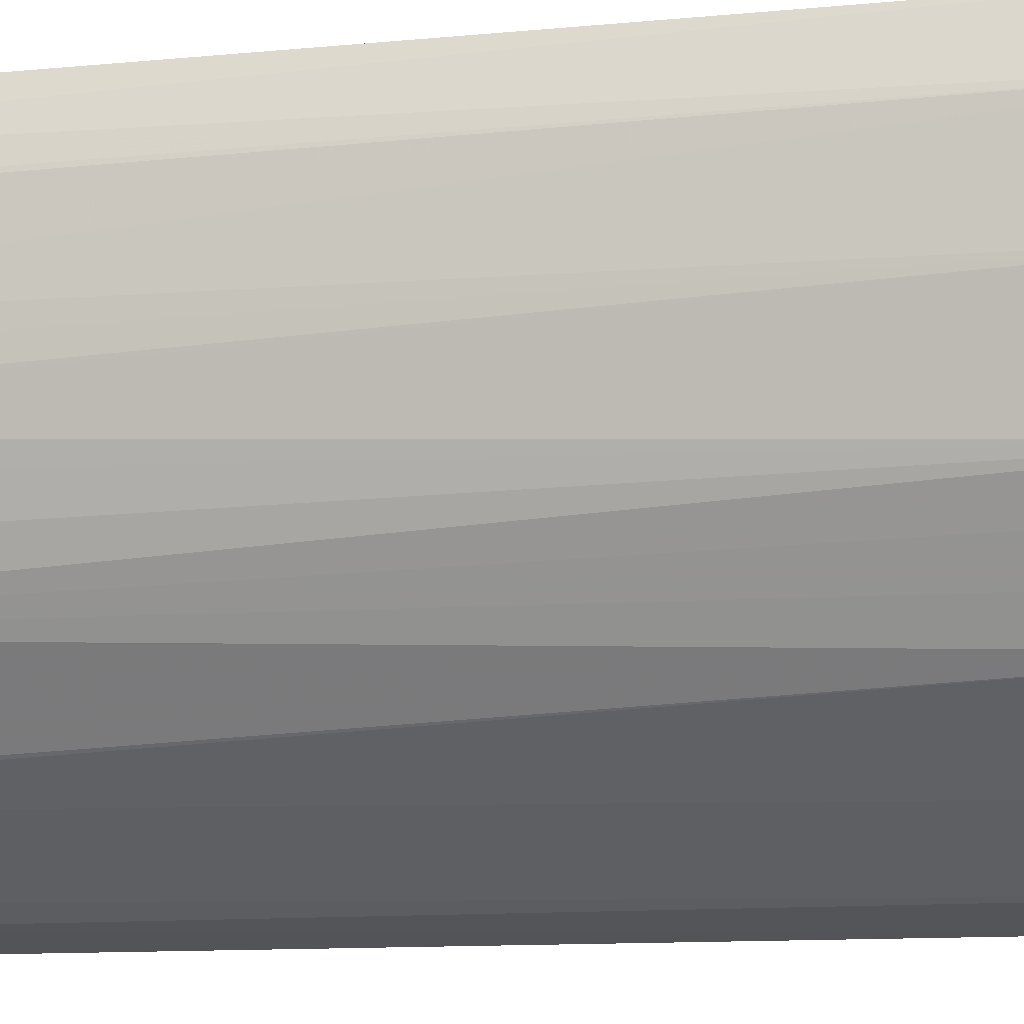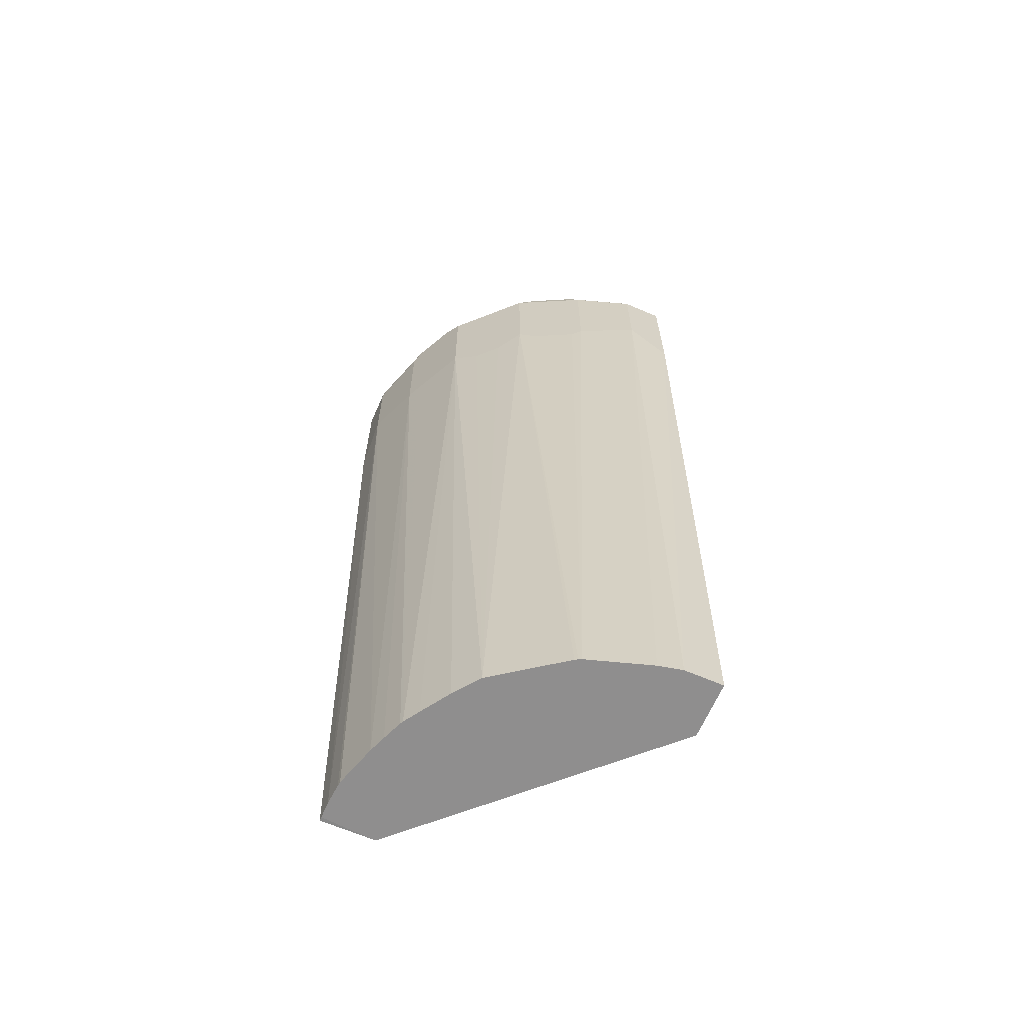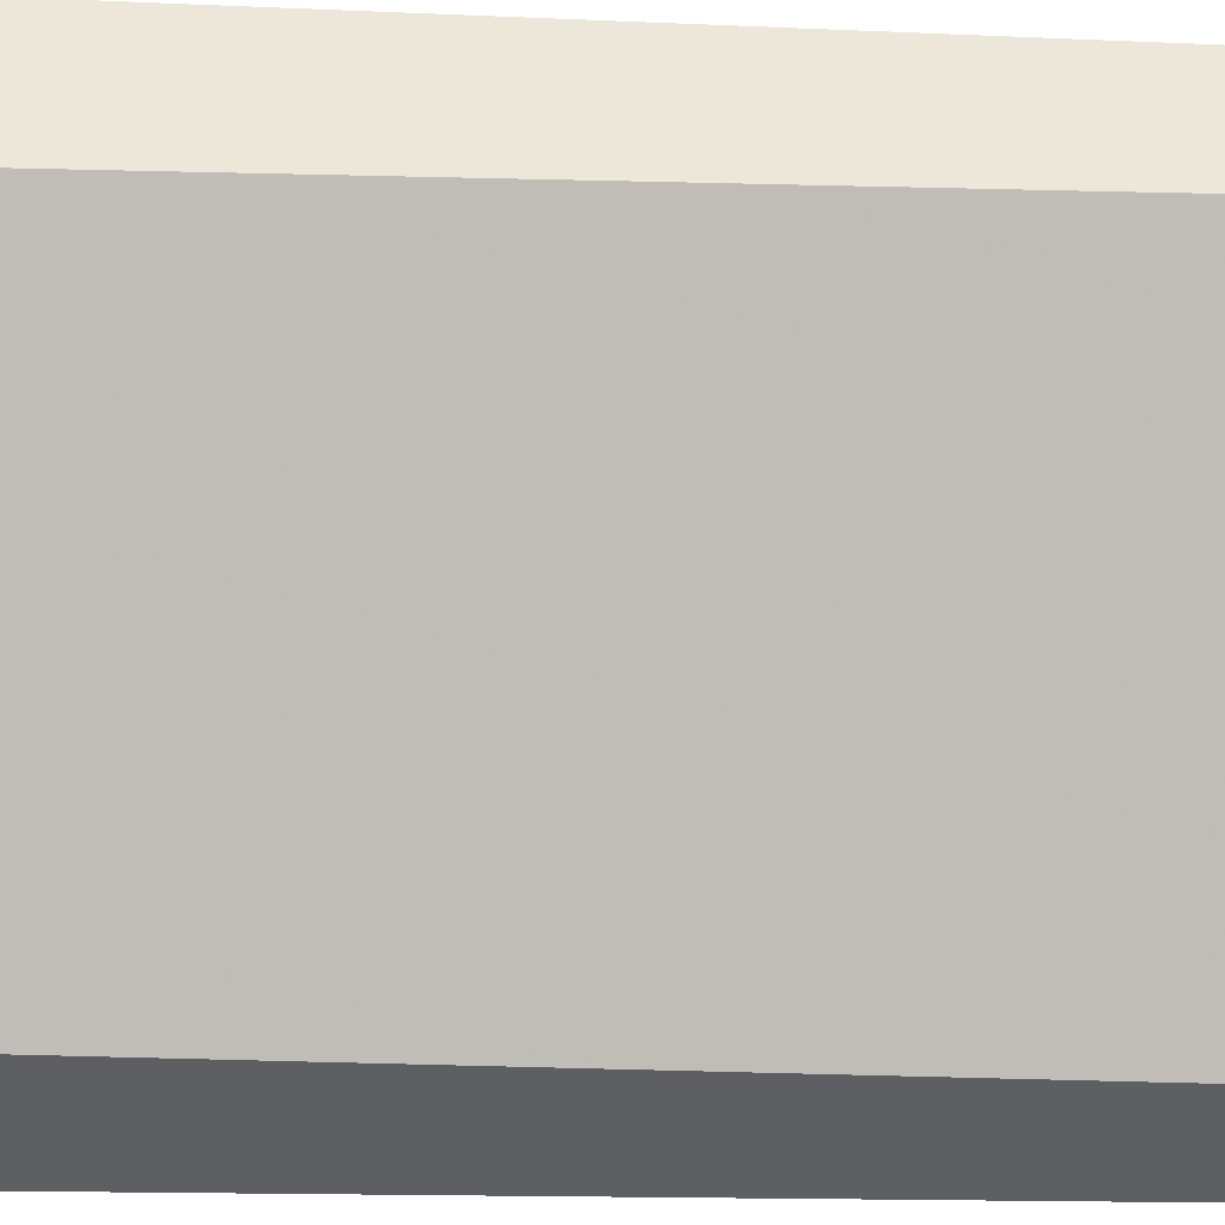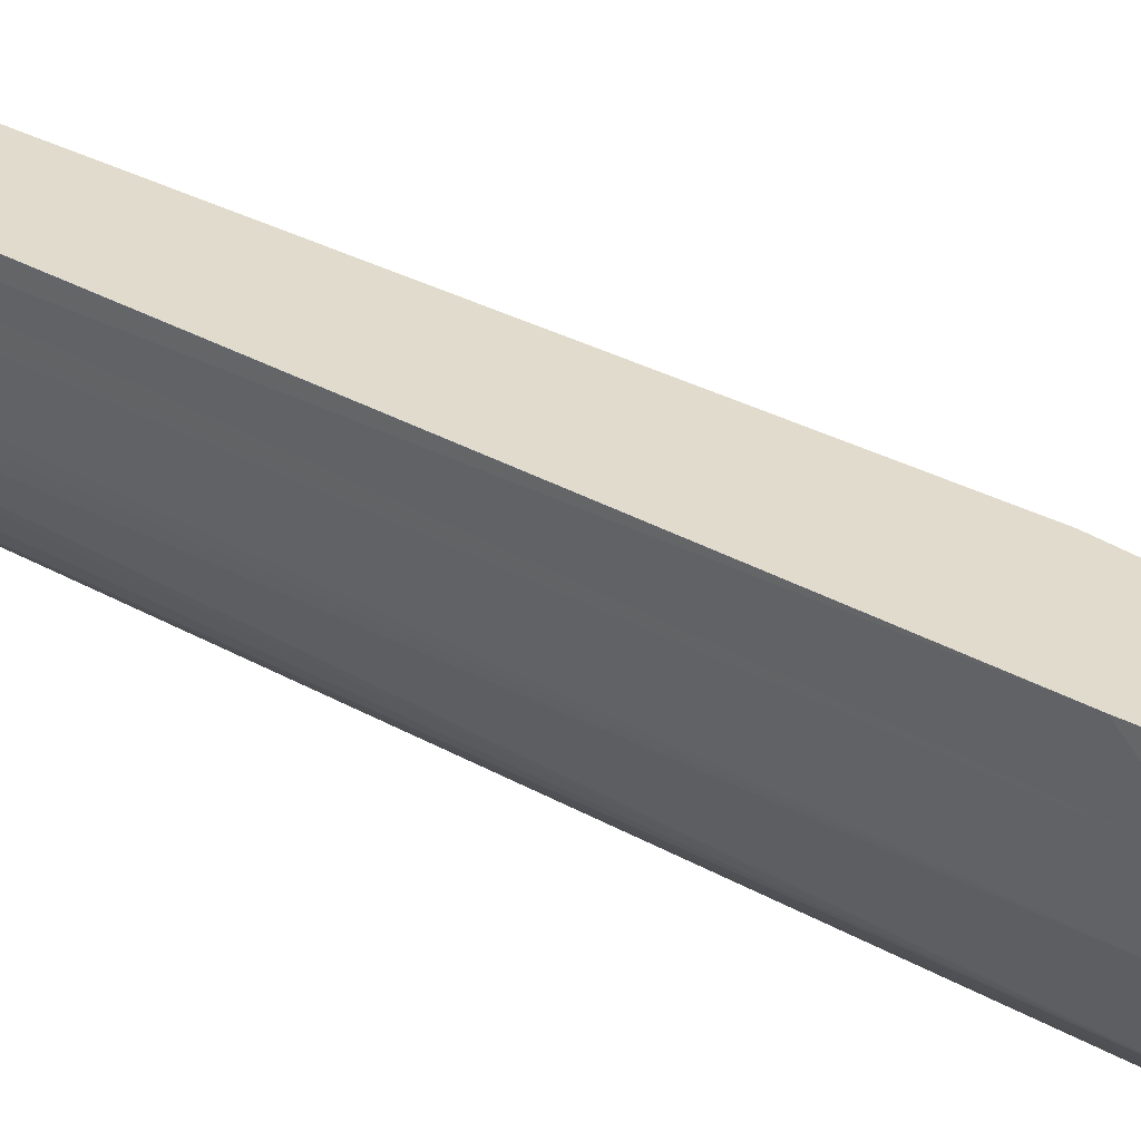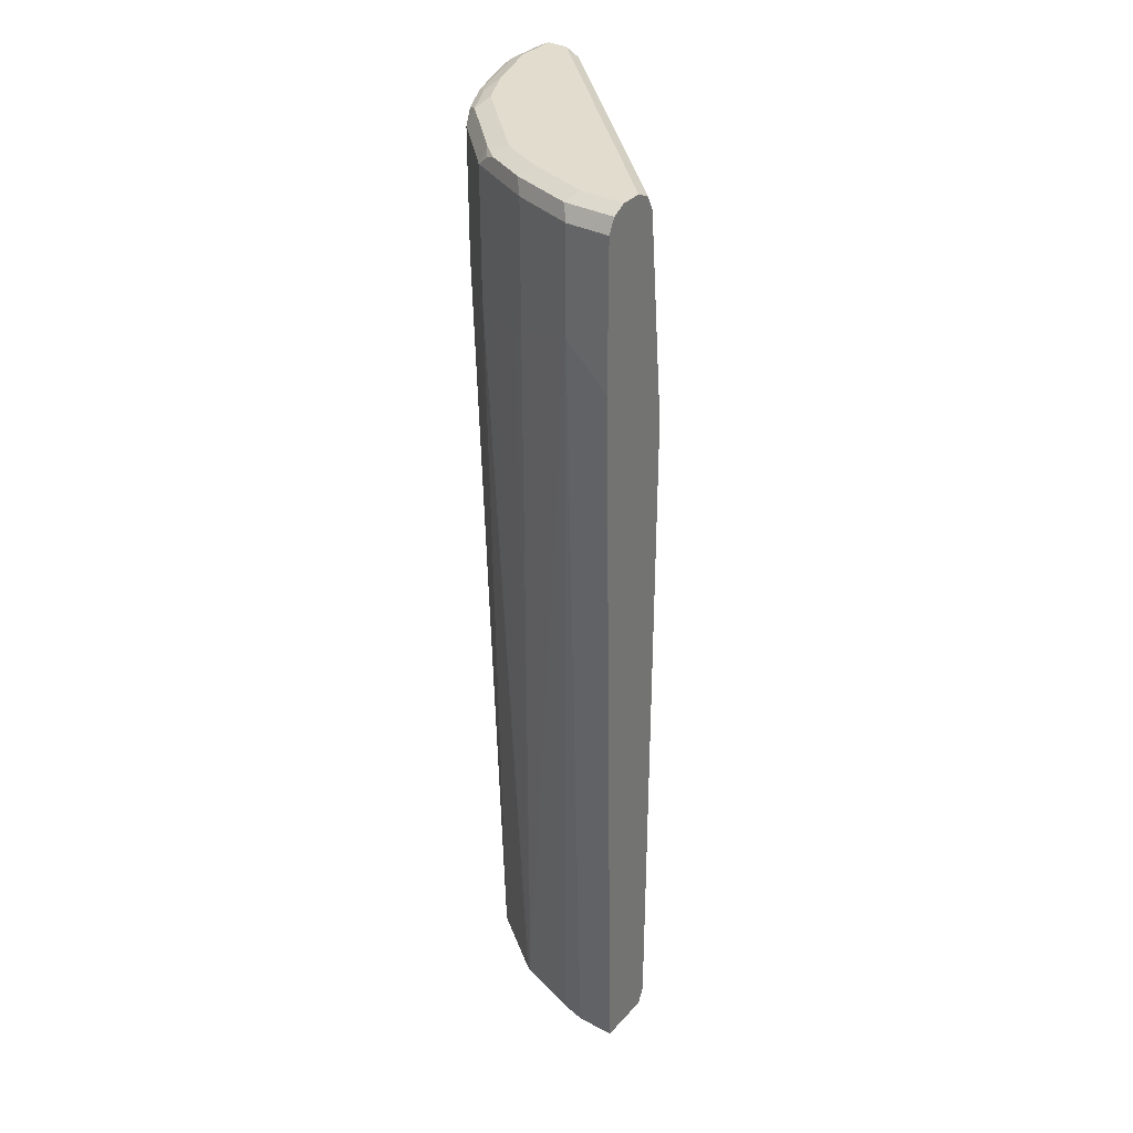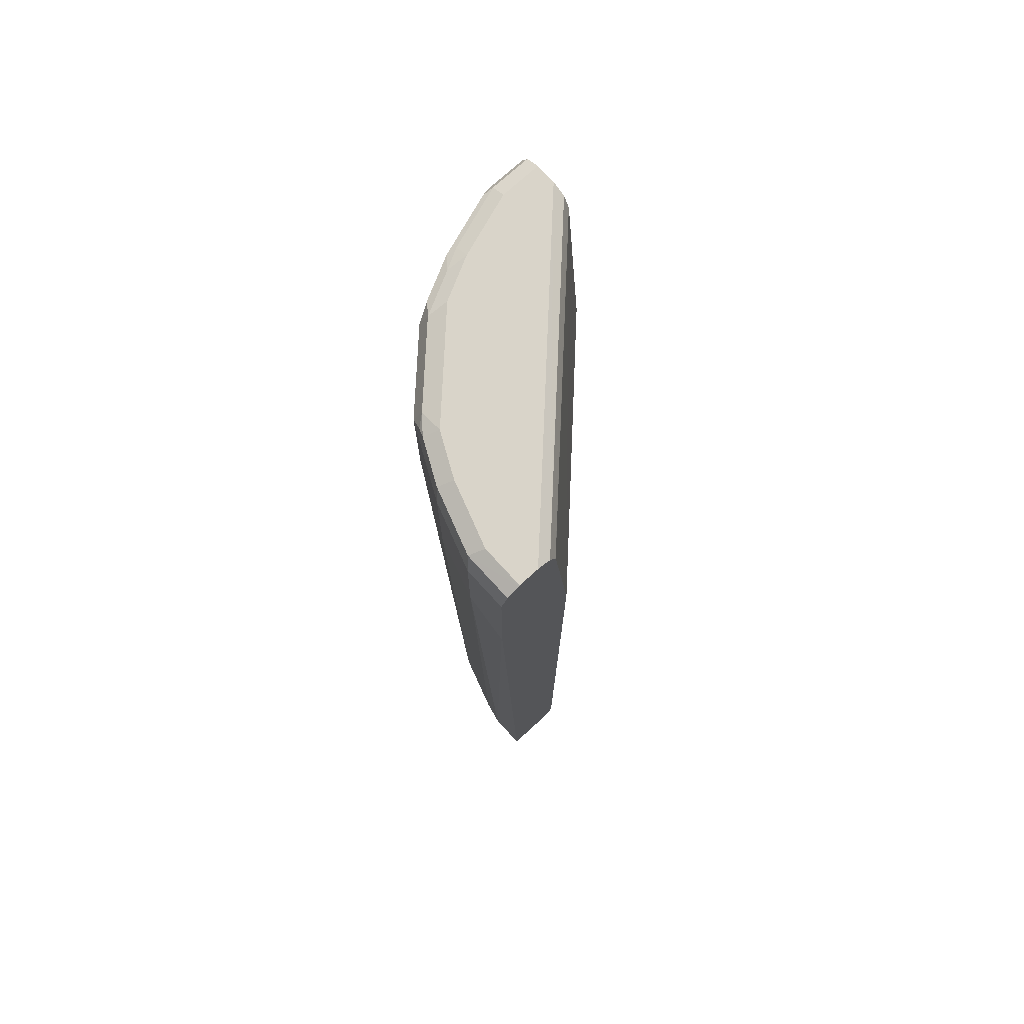
<metadata>
{"format":"obj","ext":"obj","renderer":"f3d","projection":"perspective","resolution":1024,"background":"white","views":[{"elev":-23.2,"azim":-82.2,"up":"+Y"},{"elev":-65.0,"azim":-23.4,"up":"+Z"},{"elev":49.9,"azim":91.7,"up":"+Y"},{"elev":33.3,"azim":-53.8,"up":"+Y"},{"elev":34.0,"azim":35.6,"up":"+Z"},{"elev":74.9,"azim":47.6,"up":"+Z"}]}
</metadata>
<code>
v -0.1444 -0.0001004 0.8665
v -0.1444 -0.01033 0.8767
v -0.1444 -0.0001004 0.9386
v -0.1341 -0.0001004 0.4767
v -0.1341 -0.002092 0.4766
v -0.1341 -0.01033 0.4766
v -0.1444 -0.02064 0.887
v -0.1444 -0.02064 0.9386
v -0.1418 -0.02579 0.9438
v -0.141 -0.01033 0.9455
v -0.1409 -0.0001004 0.9455
v -0.1085 -0.0001004 0.4766
v -0.1333 -0.02064 0.4766
v -0.1341 -0.05159 0.8767
v -0.133 -0.02273 0.4766
v -0.1268 -0.04335 0.4766
v -0.1341 -0.05159 0.9386
v -0.1315 -0.05674 0.9438
v -0.1306 -0.05159 0.9455
v -0.141 -0.02064 0.9455
v -0.1341 -0.02064 0.9489
v -0.1341 -0.0001004 0.9489
v -0.1072 -0.0001004 0.4766
v -0.1306 -0.05845 0.8767
v -0.1238 -0.05159 0.4766
v -0.12 -0.06119 0.4766
v -0.1193 -0.06259 0.4766
v -0.1306 -0.05845 0.9386
v -0.1212 -0.07735 0.9438
v -0.1251 -0.0619 0.9464
v -0.1203 -0.07908 0.9386
v -0.1238 -0.05159 0.9489
v -0.1238 -0.0001004 0.9489
v -0.1031 -0.0001004 0.4848
v 0.0004924 -0.1064 0.4771
v 0.0004924 -0.1068 0.4766
v -0.1203 -0.07908 0.8767
v -0.1145 -0.07012 0.4766
v -0.1169 -0.08595 0.8767
v -0.1169 -0.08595 0.9386
v -0.1147 -0.08251 0.9464
v -0.1135 -0.07221 0.9489
v -0.1237 -0.0001004 0.9489
v 0.0004924 -0.1238 0.9489
v 0.0004924 -0.1031 0.4848
v -0.1031 -0.0001004 0.8355
v 0.0004924 -0.1341 0.4766
v -0.1055 -0.08391 0.4766
v -0.1066 -0.09627 0.8664
v -0.09627 -0.09627 0.4766
v -0.08596 -0.1169 0.9386
v -0.0838 -0.1135 0.9464
v -0.0722 -0.1135 0.9489
v 0.0004924 -0.1172 0.9457
v -0.1169 -0.0001004 0.9455
v 0.0004924 -0.1341 0.9489
v 0.0004924 -0.1031 0.8355
v -0.1135 -0.0001004 0.9386
v -0.01854 -0.1341 0.4766
v 0.0004924 -0.1444 0.8669
v -4.01e-06 -0.1444 0.8664
v -0.09627 -0.1066 0.8664
v -0.0637 -0.1202 0.4766
v -0.08596 -0.1169 0.8767
v -0.07908 -0.1203 0.9386
v -0.07993 -0.1186 0.9438
v -0.07563 -0.1203 0.9455
v -0.05158 -0.1238 0.9489
v -0.05502 -0.1306 0.9455
v 0.0004924 -0.1169 0.9455
v 0.0004924 -0.1136 0.939
v -0.1135 -0.0001004 0.9387
v -0.02064 -0.1341 0.9489
v 0.0004924 -0.1346 0.9487
v 0.0004924 -0.1135 0.9386
v -0.03016 -0.1315 0.4766
v -0.02064 -0.1444 0.887
v 0.0004924 -0.1444 0.9386
v -0.06223 -0.121 0.4766
v -0.07735 -0.1212 0.8715
v -0.07908 -0.1203 0.8767
v -0.05845 -0.1306 0.9386
v -0.05674 -0.1315 0.8715
v -0.02407 -0.141 0.9455
v -0.05158 -0.1341 0.9386
v -0.02064 -0.1444 0.9386
v 0.0004924 -0.141 0.9455
v -0.06084 -0.1217 0.4766
v -0.05158 -0.1341 0.8767
v 0.0004924 -0.1442 0.9391
f 41 52 42
f 41 51 52
f 40 51 41
f 51 64 81
f 39 48 50
f 39 51 40
f 42 52 53
f 39 50 49
f 43 44 54
f 51 66 52
f 46 58 57
f 47 60 61
f 47 61 59
f 49 50 62
f 50 63 64
f 50 64 62
f 51 65 66
f 39 64 51
f 43 54 55
f 39 62 64
f 35 44 56
f 38 48 39
f 31 39 40
f 33 44 43
f 34 45 35
f 34 46 57
f 34 57 45
f 35 45 57
f 35 57 75
f 35 75 71
f 39 49 62
f 35 71 70
f 35 54 44
f 35 56 74
f 35 74 87
f 35 87 90
f 35 90 78
f 35 78 60
f 35 60 47
f 35 47 36
f 35 70 54
f 52 66 67
f 84 90 87
f 53 67 69
f 69 85 86
f 69 86 84
f 71 75 72
f 73 84 74
f 74 84 87
f 76 77 88
f 77 86 85
f 77 85 89
f 69 82 85
f 77 89 88
f 79 88 83
f 79 83 80
f 80 83 81
f 82 83 85
f 83 89 85
f 83 88 89
f 84 86 90
f 31 37 39
f 78 90 86
f 69 84 73
f 68 69 73
f 65 83 82
f 53 69 68
f 54 70 55
f 55 70 71
f 55 71 72
f 56 73 74
f 57 58 75
f 58 72 75
f 59 61 77
f 59 77 76
f 60 78 86
f 60 86 77
f 60 77 61
f 63 79 64
f 64 80 81
f 64 79 80
f 65 82 69
f 65 69 67
f 65 67 66
f 65 81 83
f 52 67 53
f 30 42 32
f 51 81 65
f 29 40 41
f 5 12 23
f 5 23 36
f 5 36 47
f 5 47 59
f 5 59 76
f 5 76 88
f 5 88 79
f 5 79 63
f 4 12 5
f 5 63 50
f 5 48 38
f 5 38 27
f 5 27 26
f 5 26 25
f 5 25 16
f 5 16 15
f 5 15 13
f 5 13 6
f 5 50 48
f 3 10 11
f 3 9 10
f 3 8 9
f 30 41 42
f 1 7 8
f 1 8 3
f 1 3 11
f 1 11 22
f 1 22 33
f 1 33 43
f 1 43 55
f 1 55 72
f 1 72 58
f 1 58 46
f 1 46 34
f 1 34 23
f 1 23 12
f 1 12 4
f 1 4 5
f 1 5 6
f 1 6 2
f 2 6 7
f 6 13 7
f 7 14 17
f 1 2 7
f 29 31 40
f 19 30 32
f 19 32 21
f 19 21 20
f 21 32 42
f 21 42 53
f 21 53 68
f 21 68 73
f 7 17 8
f 18 31 29
f 21 56 44
f 21 33 22
f 23 34 35
f 23 35 36
f 24 37 31
f 24 31 28
f 24 27 37
f 27 38 39
f 27 39 37
f 21 44 33
f 18 28 31
f 21 73 56
f 18 41 30
f 18 30 19
f 7 13 15
f 7 15 16
f 7 16 14
f 8 17 18
f 8 18 9
f 9 19 20
f 9 20 10
f 10 20 11
f 9 18 19
f 11 21 22
f 11 20 21
f 17 28 18
f 14 27 24
f 14 26 27
f 18 29 41
f 14 16 25
f 14 28 17
f 14 24 28
f 14 25 26

</code>
